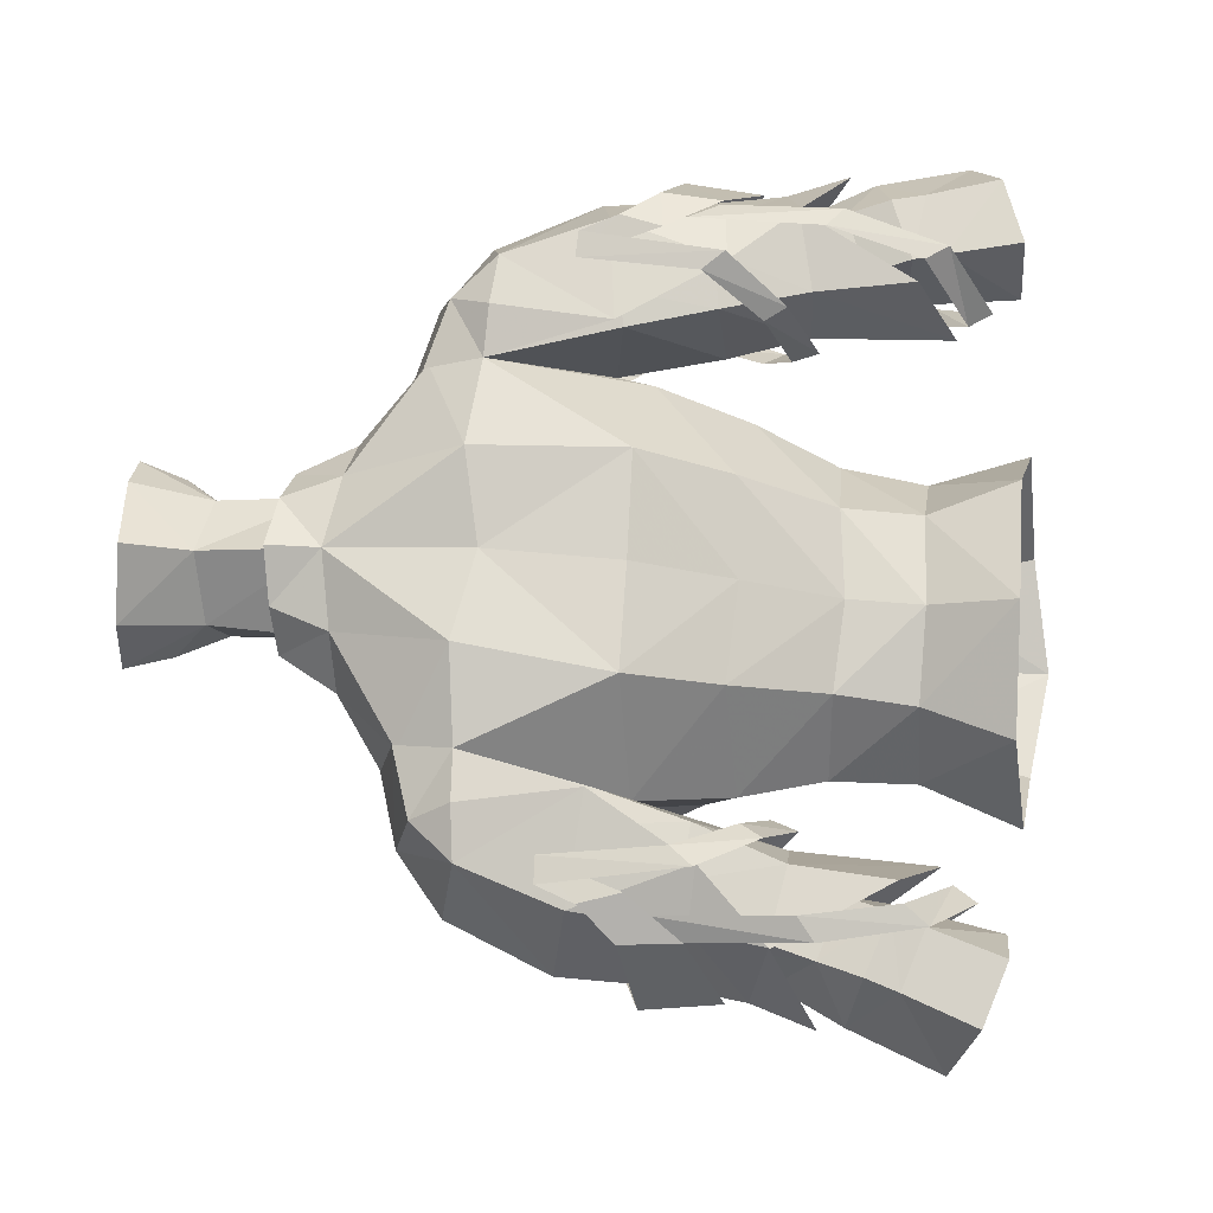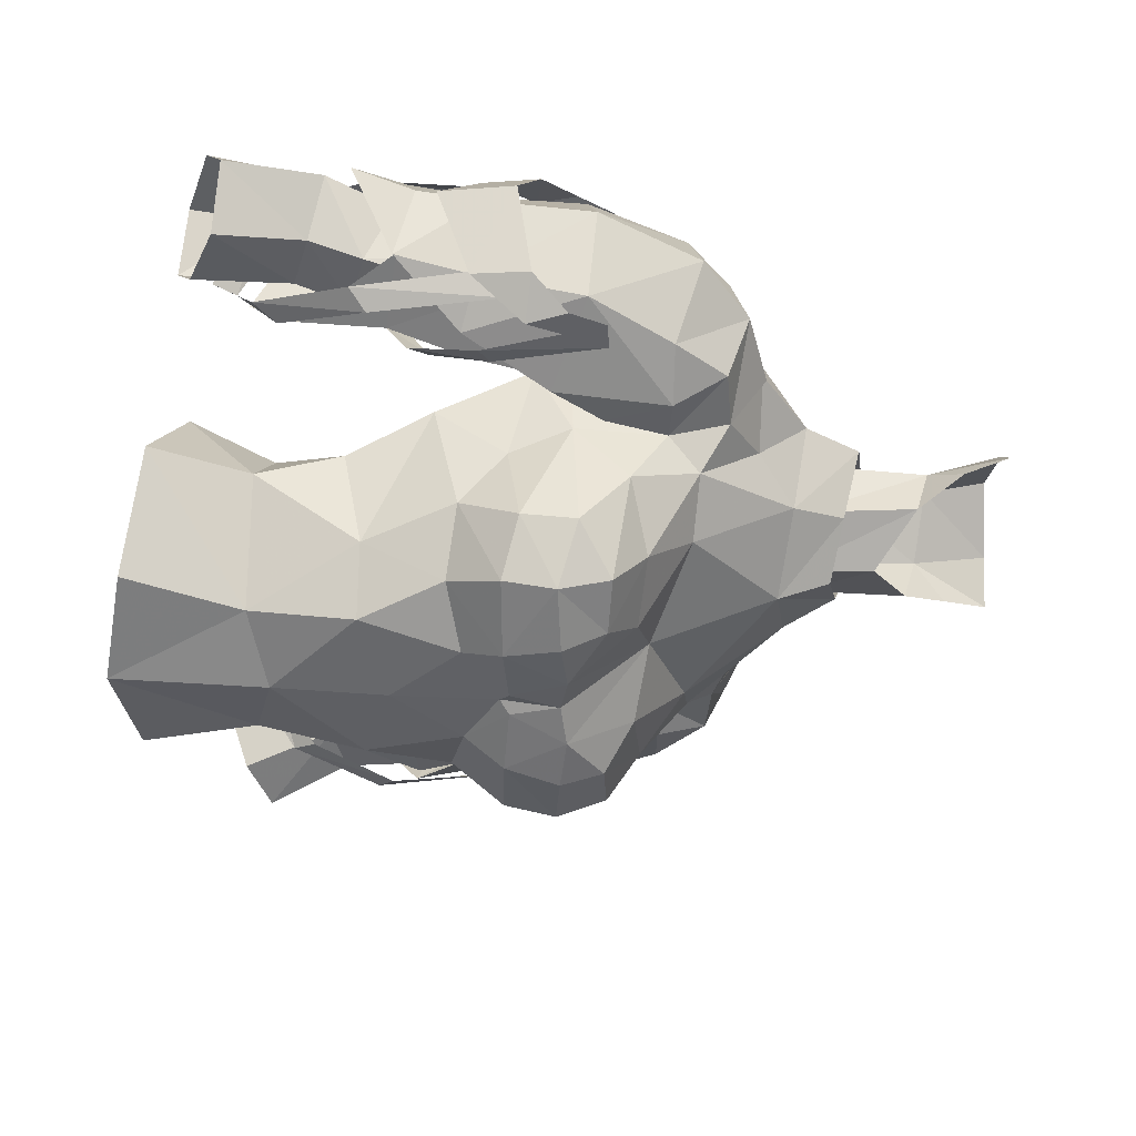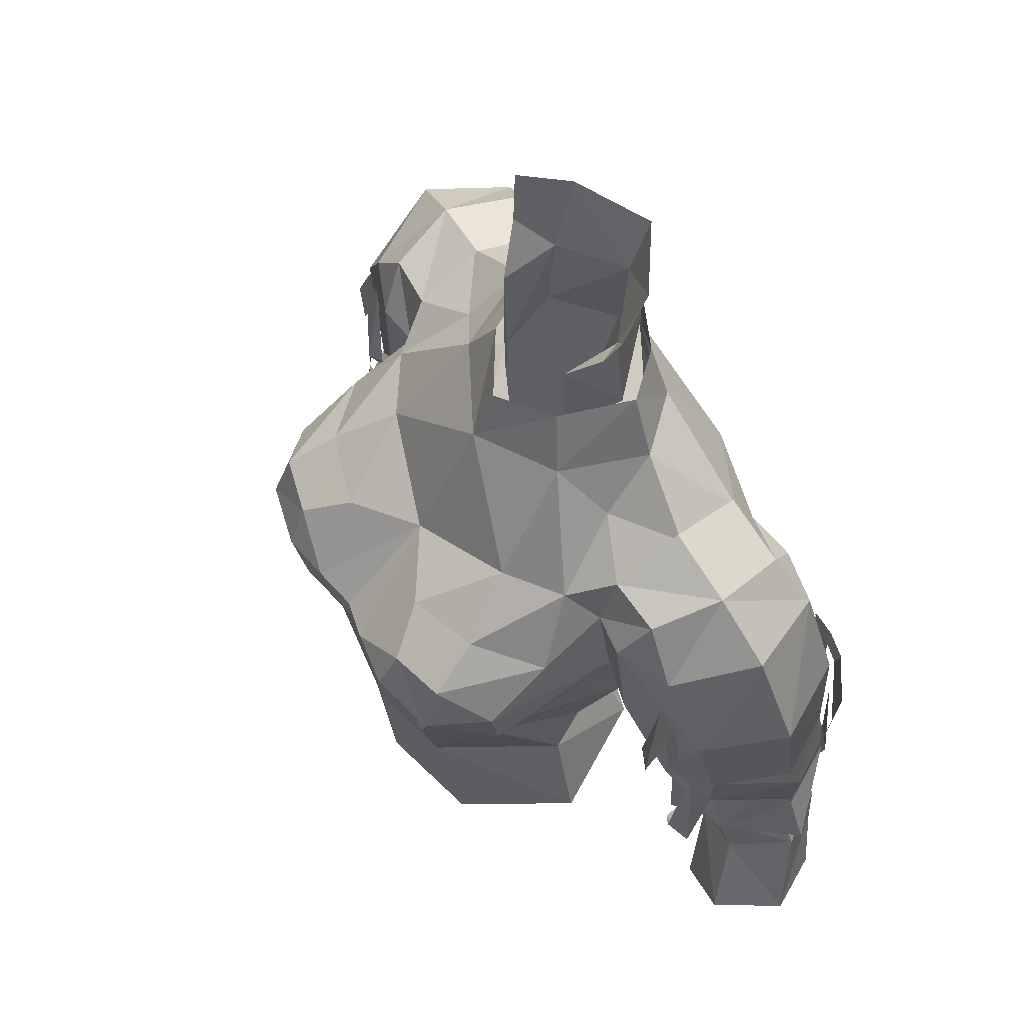
<metadata>
{"format":"obj","ext":"obj","renderer":"f3d","projection":"perspective","resolution":1024,"background":"white","views":[{"elev":74.8,"azim":93.5,"up":"+Y"},{"elev":-47.0,"azim":-90.5,"up":"+Y"},{"elev":63.1,"azim":58.9,"up":"+Z"}]}
</metadata>
<code>
g priest_armour_female_34530
v 7.649 3.062 69.52
v 8.641 3.395 66.83
v 5.795 3.85 66.55
v 6.248 3.299 69.66
v 5.035 -1.347 70.58
v 6.531 -1.222 70.45
v 7.007 0.5937 71.08
v 5.053 0.4569 71.63
v 4.773 2.381 71.23
v 6.605 2.556 70.68
v 4.902 3.068 69.72
v 5.003 -1.786 68.95
v 6.138 -1.964 69.02
v 8.915 -1.02 66.81
v 9.905 1.225 67.05
v 8.655 0.8594 69.81
v 7.641 -1.325 69.05
v 6.434 -1.783 65.88
v 9.153 -0.499 63.98
v 10.02 1.516 64.18
v 8.914 3.292 63.96
v 9.751 -0.4479 61.89
v 10.29 1.569 62.4
v 9.217 3.384 62.08
v 6.933 -1.033 63.77
v 6.468 -1.402 66.34
v 5.457 0.6341 66.44
v 5.938 1.142 63.7
v 7.567 -0.6379 61.67
v 6.556 1.341 61.58
v 6.724 1.329 57.91
v 7.752 -0.6567 59.42
v 7.162 2.952 61.71
v 7.444 3.325 59.13
v 9.626 -0.2361 61.97
v 8.554 -0.6828 63.95
v 7.804 3.541 64.19
v 9.252 3.128 62.13
v 6.384 3.416 64.02
v 8.709 -1.501 61.24
v 7.839 -0.8318 58.9
v 8.302 -0.5662 58.27
v 9.264 -1.172 60.8
v 8.846 -1.027 64.73
v 9.349 -0.5844 63.94
v 7.139 1.263 57.63
v 7.537 1.229 57.01
v 8.519 3.989 61.51
v 9.094 3.744 61.04
v 8.478 3.225 58.37
v 8.004 3.448 59.01
v 8.677 3.635 64.92
v 9.207 3.3 64.09
v 7.298 -1.658 64.34
v 6.395 -0.2472 62.71
v 6.753 -0.4199 62.14
v 7.801 -1.849 64.05
v 7.607 -1.451 67.36
v 8.305 -1.425 67.32
v 5.856 1.434 62.06
v 6.104 1.477 61.38
v 7.096 4.141 64.52
v 7.581 4.277 63.95
v 6.628 3.202 62.32
v 6.282 3.036 62.87
v 7.43 3.673 67.61
v 8.129 3.694 67.57
v 10.59 1.371 65
v 9.519 -0.8147 65.39
v 9.398 -0.7743 63.82
v 10.34 1.464 62.95
v 8.426 -1.554 65.23
v 8.733 -1.494 66.32
v 7.606 -1.419 67.36
v 8.305 -1.425 67.32
v 9.253 3.445 64.03
v 9.371 3.472 65.6
v 8.233 4.021 65.5
v 8.548 3.876 66.59
v 7.431 3.636 67.61
v 8.129 3.694 67.57
v 5.738 3.494 66.32
v -0.005118 -2.667 72.06
v 2.223 -1.475 72.44
v 1.509 -1.061 73.87
v -0.005122 -2.048 73.54
v 3.218 0.6927 72.84
v 2.355 0.7458 74.35
v 1.982 2.013 73.02
v 1.397 1.804 74.55
v 2.355 0.7458 74.35
v 3.218 0.6927 72.84
v -0.005143 2.441 73.33
v -0.005144 2.407 74.75
v -7.659 3.062 69.52
v -6.258 3.299 69.66
v -5.805 3.85 66.55
v -8.652 3.395 66.83
v -5.045 -1.347 70.58
v -5.063 0.4569 71.63
v -7.017 0.5937 71.08
v -6.541 -1.222 70.45
v -4.783 2.381 71.23
v -6.615 2.556 70.68
v -4.912 3.068 69.72
v -6.148 -1.964 69.02
v -5.014 -1.786 68.95
v -8.926 -1.02 66.81
v -7.651 -1.325 69.05
v -8.666 0.8593 69.81
v -9.915 1.225 67.05
v -6.444 -1.783 65.88
v -10.03 1.516 64.18
v -9.163 -0.499 63.98
v -8.924 3.292 63.96
v -10.3 1.569 62.4
v -9.762 -0.4479 61.89
v -9.228 3.384 62.08
v -6.943 -1.033 63.77
v -5.949 1.142 63.7
v -5.468 0.6341 66.44
v -6.478 -1.402 66.34
v -7.578 -0.6379 61.67
v -6.567 1.341 61.58
v -6.734 1.329 57.91
v -7.763 -0.6568 59.42
v -7.454 3.325 59.13
v -7.172 2.952 61.71
v -8.564 -0.6829 63.95
v -9.636 -0.2361 61.97
v -7.814 3.541 64.19
v -6.394 3.416 64.02
v -9.262 3.128 62.13
v -8.719 -1.501 61.24
v -9.274 -1.172 60.8
v -8.313 -0.5662 58.27
v -7.849 -0.8318 58.9
v -8.856 -1.027 64.73
v -9.36 -0.5844 63.94
v -7.15 1.263 57.63
v -7.548 1.229 57.01
v -8.53 3.989 61.51
v -8.014 3.448 59.01
v -8.488 3.225 58.37
v -9.105 3.744 61.04
v -8.687 3.635 64.92
v -9.218 3.3 64.09
v -7.309 -1.658 64.34
v -7.811 -1.849 64.05
v -6.763 -0.4199 62.14
v -6.405 -0.2472 62.71
v -7.617 -1.451 67.36
v -8.316 -1.425 67.32
v -6.115 1.477 61.38
v -5.867 1.434 62.06
v -7.106 4.141 64.52
v -6.292 3.036 62.87
v -6.638 3.202 62.32
v -7.592 4.277 63.95
v -7.44 3.673 67.61
v -8.139 3.694 67.57
v -10.6 1.371 65
v -10.35 1.464 62.95
v -9.409 -0.7743 63.82
v -9.529 -0.8147 65.39
v -8.436 -1.554 65.23
v -8.743 -1.494 66.32
v -7.616 -1.419 67.36
v -8.316 -1.425 67.32
v -9.381 3.472 65.6
v -9.263 3.445 64.03
v -8.243 4.021 65.5
v -8.558 3.876 66.59
v -7.441 3.636 67.61
v -8.139 3.694 67.57
v -5.748 3.494 66.32
v -1.52 -1.061 73.87
v -2.234 -1.475 72.44
v -2.365 0.7458 74.35
v -3.229 0.6927 72.84
v -1.992 2.013 73.02
v -3.229 0.6927 72.84
v -2.365 0.7458 74.35
v -1.407 1.804 74.55
v 5.463 -1.752 67.26
v 7.454 3.999 63.88
v 7.918 -1.277 63.59
v 10.86 1.727 60.77
v 6.641 3.608 66.46
v 4.902 3.068 69.72
v 5.003 -1.786 68.95
v -5.473 -1.752 67.26
v -7.465 3.999 63.88
v -7.928 -1.277 63.59
v -10.87 1.727 60.77
v -6.652 3.608 66.46
v -4.912 3.068 69.72
v -5.014 -1.786 68.95
f 1 2 3
f 3 4 1
f 5 6 7
f 7 8 5
f 9 8 7
f 7 10 9
f 10 4 11
f 11 9 10
f 6 5 12
f 12 13 6
f 14 15 16
f 16 17 14
f 15 2 1
f 1 16 15
f 1 10 7
f 7 16 1
f 7 6 17
f 17 16 7
f 13 18 14
f 14 17 13
f 15 14 19
f 19 20 15
f 21 2 15
f 15 20 21
f 20 19 22
f 22 23 20
f 23 24 21
f 21 20 23
f 25 26 27
f 27 28 25
f 29 25 28
f 28 30 29
f 31 32 29
f 29 30 31
f 31 30 33
f 33 34 31
f 29 35 36
f 36 25 29
f 37 38 33
f 33 39 37
f 40 41 42
f 42 43 40
f 44 40 43
f 43 45 44
f 46 47 42
f 42 41 46
f 48 49 50
f 50 51 48
f 52 53 49
f 49 48 52
f 46 51 50
f 50 47 46
f 54 55 56
f 56 57 54
f 58 54 57
f 57 59 58
f 55 60 61
f 61 56 55
f 62 63 64
f 64 65 62
f 66 67 63
f 63 62 66
f 65 64 61
f 61 60 65
f 68 69 70
f 70 71 68
f 72 70 69
f 69 73 72
f 74 72 73
f 73 75 74
f 68 71 76
f 76 77 68
f 78 79 77
f 77 76 78
f 80 81 79
f 79 78 80
f 28 27 82
f 82 39 28
f 83 84 85
f 85 86 83
f 84 87 88
f 88 85 84
f 89 90 91
f 91 92 89
f 93 94 90
f 90 89 93
f 95 96 97
f 97 98 95
f 99 100 101
f 101 102 99
f 103 104 101
f 101 100 103
f 104 103 105
f 105 96 104
f 102 106 107
f 107 99 102
f 108 109 110
f 110 111 108
f 111 110 95
f 95 98 111
f 95 110 101
f 101 104 95
f 101 110 109
f 109 102 101
f 106 109 108
f 108 112 106
f 111 113 114
f 114 108 111
f 115 113 111
f 111 98 115
f 113 116 117
f 117 114 113
f 116 113 115
f 115 118 116
f 119 120 121
f 121 122 119
f 123 124 120
f 120 119 123
f 125 124 123
f 123 126 125
f 125 127 128
f 128 124 125
f 123 119 129
f 129 130 123
f 131 132 128
f 128 133 131
f 134 135 136
f 136 137 134
f 138 139 135
f 135 134 138
f 140 137 136
f 136 141 140
f 142 143 144
f 144 145 142
f 146 142 145
f 145 147 146
f 140 141 144
f 144 143 140
f 148 149 150
f 150 151 148
f 152 153 149
f 149 148 152
f 151 150 154
f 154 155 151
f 156 157 158
f 158 159 156
f 160 156 159
f 159 161 160
f 157 155 154
f 154 158 157
f 162 163 164
f 164 165 162
f 166 167 165
f 165 164 166
f 168 169 167
f 167 166 168
f 162 170 171
f 171 163 162
f 172 171 170
f 170 173 172
f 174 172 173
f 173 175 174
f 120 132 176
f 176 121 120
f 83 86 177
f 177 178 83
f 178 177 179
f 179 180 178
f 181 182 183
f 183 184 181
f 93 181 184
f 184 94 93
f 185 13 12
f 13 17 6
f 21 24 186
f 21 186 2
f 19 187 22
f 18 187 14
f 23 188 24
f 188 23 22
f 39 33 30
f 39 82 189
f 27 190 82
f 26 191 27
f 29 32 35
f 33 38 34
f 39 30 28
f 26 25 36
f 37 39 189
f 187 19 14
f 186 3 2
f 185 18 13
f 3 11 4
f 10 1 4
f 190 189 82
f 192 107 106
f 106 102 109
f 115 193 118
f 115 98 193
f 114 117 194
f 112 108 194
f 116 118 195
f 195 117 116
f 132 124 128
f 132 196 176
f 121 176 197
f 122 121 198
f 123 130 126
f 128 127 133
f 132 120 124
f 122 129 119
f 131 196 132
f 194 108 114
f 193 98 97
f 192 106 112
f 97 96 105
f 104 96 95
f 197 176 196
g priest_armour_female_34530
v 3.671 -5.005 68.39
v 1.76 -5.601 68.17
v 2.614 -6.704 67.36
v 4.097 -6.323 67.46
v 2.681 1.803 63.33
v 2.826 3.012 65.92
v 5.395 0.3487 65.46
v 4.921 -0.7885 62.83
v -0.005129 1.766 63.13
v -0.005131 2.897 65.89
v 4.295 -2.466 69.78
v 3.513 -0.72 71.46
v 2.223 -1.475 72.44
v 2.811 -3.488 69.62
v -0.005118 -2.667 72.06
v -0.00513 -4.414 68.55
v 2.422 -6.07 60.98
v -0.005127 -6.383 61.73
v -0.005126 -6.131 58.6
v 2.132 -5.457 58.08
v 5.13 -3.558 67.94
v 5.244 -5.299 66.61
v 3.361 0.6361 56.1
v 2.492 -0.06113 58.43
v 4.007 -2.262 58.13
v 4.998 -2.337 55.44
v 2.411 0.4081 60.62
v 4.172 -1.71 60.49
v 5.333 -1.914 66.47
v 5.457 0.6341 66.44
v 5.003 -1.786 68.95
v 4.236 -6.809 66.09
v 4.178 -6.451 64.67
v 5.183 -5.063 65.12
v 3.044 -5.191 54.87
v -0.00513 -5.836 54.33
v -0.005131 1.56 56.21
v -0.005129 0.4654 58.39
v 6.287 2.813 66.24
v 7.787 2.827 66.42
v 9.373 2.764 60.94
v 7.8 2.759 60.38
v 8.76 1.07 66.14
v 9.819 1.454 61.85
v 7.972 -0.1718 60.74
v 8.374 0.1456 59.3
v 9.767 0.07908 59.72
v 9.397 -0.1828 61.13
v 8.143 3.044 59.27
v 9.717 3.026 59.84
v 7.827 -0.6952 66.27
v 7.653 1.166 59.22
v 8.166 0.7445 56.23
v 9.052 -0.6261 56.77
v 11.64 0.8607 57.62
v 10.69 2.495 57.01
v 9.991 2.825 58.97
v 10.73 1.566 60.11
v 10.54 -0.7693 57.45
v 8.421 2.834 58.41
v 9.006 2.489 56.41
v 8.166 0.7445 56.23
v 7.653 1.166 59.22
v -0.005128 0.5648 60.42
v 2.494 -7.247 66.19
v 6.343 -1.029 66.46
v 1.937 1.142 78.37
v 1.633 0.5515 76.26
v 0.1015 1.857 76.53
v 0.1564 2.369 78.3
v 1.474 -0.7759 72.88
v -0.005124 -1.551 72.48
v -0.005118 -2.578 72.1
v 2.183 -1.425 72.47
v 1.809 0.7202 73.52
v 3.176 0.6927 72.84
v 3.218 0.6927 72.84
v 5.192 0.4665 71.53
v 4.905 2.386 71.12
v 1.982 2.013 73.02
v -3.681 -5.005 68.39
v -4.107 -6.323 67.46
v -2.624 -6.704 67.36
v -1.77 -5.601 68.17
v -2.691 1.803 63.33
v -4.931 -0.7885 62.83
v -5.406 0.3487 65.46
v -2.836 3.012 65.92
v -4.306 -2.466 69.78
v -2.822 -3.488 69.62
v -2.234 -1.475 72.44
v -3.523 -0.72 71.46
v -2.433 -6.07 60.98
v -2.142 -5.457 58.08
v -5.14 -3.558 67.94
v -5.254 -5.299 66.61
v -3.371 0.6361 56.1
v -5.009 -2.337 55.44
v -4.018 -2.262 58.13
v -2.502 -0.06113 58.43
v -2.421 0.4081 60.62
v -4.182 -1.71 60.49
v -5.344 -1.914 66.47
v -5.014 -1.786 68.95
v -5.468 0.6341 66.44
v -4.247 -6.809 66.09
v -5.194 -5.063 65.12
v -4.188 -6.451 64.67
v -3.054 -5.191 54.87
v -6.298 2.813 66.24
v -7.811 2.759 60.38
v -9.384 2.764 60.94
v -7.797 2.827 66.42
v -9.829 1.454 61.85
v -8.77 1.07 66.14
v -7.982 -0.1718 60.74
v -9.407 -0.1828 61.13
v -9.778 0.07905 59.72
v -8.384 0.1456 59.3
v -8.154 3.044 59.27
v -9.727 3.026 59.84
v -7.837 -0.6952 66.27
v -9.062 -0.6261 56.77
v -8.176 0.7444 56.23
v -7.664 1.166 59.22
v -11.65 0.8607 57.62
v -10.74 1.566 60.11
v -10 2.825 58.97
v -10.7 2.495 57.01
v -10.55 -0.7694 57.45
v -8.432 2.834 58.41
v -9.017 2.489 56.41
v -7.664 1.166 59.22
v -8.176 0.7444 56.23
v -2.504 -7.247 66.19
v -6.353 -1.029 66.46
v -1.734 1.326 78.43
v -1.561 0.7115 76.31
v -1.484 -0.776 72.88
v -2.193 -1.425 72.47
v -1.819 0.7202 73.52
v -3.187 0.6927 72.84
v -3.229 0.6927 72.84
v -1.992 2.013 73.02
v -4.916 2.386 71.12
v -5.202 0.4665 71.53
v 4.53 -3.936 63.52
v 4.952 -2.485 64.78
v 3.382 -5.626 63.25
v 2.084 -7.021 64.71
v 1.559 -6.366 63.63
v 5.192 0.4665 71.53
v 5.038 -1.346 70.58
v -0.005143 2.441 73.33
v 2.443 3.635 69.97
v 4.902 3.068 69.72
v 3.546 -4.356 61.02
v 8.485 0.8243 68.33
v -0.005133 3.211 69.48
v 1.105 -7.052 66.36
v -0.005129 -6.795 66.19
v -0.00513 -6.507 64.6
v 0.3464 -6.715 64.86
v 3.218 0.6927 72.84
v 1.517 -0.9196 75.85
v -0.1028 -1.641 74.77
v 2.731 -0.07967 78.34
v -0.005143 2.415 73.33
v 2.303 -0.3033 77.1
v -4.54 -3.936 63.52
v -4.963 -2.485 64.78
v -3.392 -5.626 63.25
v -2.095 -7.021 64.71
v -1.569 -6.366 63.63
v -5.202 0.4665 71.53
v -5.048 -1.346 70.58
v -2.453 3.635 69.97
v -4.912 3.068 69.72
v -3.557 -4.356 61.02
v -1.116 -7.052 66.36
v -0.3566 -6.715 64.86
v -3.229 0.6927 72.84
v -1.606 -0.7632 75.9
v -2.647 0.1898 78.42
v -2.284 -0.07347 77.18
f 199 200 201
f 201 202 199
f 203 204 205
f 205 206 203
f 207 208 204
f 204 203 207
f 209 210 211
f 211 212 209
f 213 214 212
f 212 211 213
f 215 216 217
f 217 218 215
f 219 199 202
f 202 220 219
f 221 222 223
f 223 224 221
f 225 203 206
f 206 226 225
f 227 205 228
f 228 229 227
f 230 231 232
f 232 220 230
f 218 233 224
f 224 223 218
f 218 217 234
f 234 233 218
f 222 221 235
f 235 236 222
f 237 238 239
f 239 240 237
f 239 238 241
f 241 242 239
f 243 244 245
f 245 246 243
f 247 240 239
f 239 248 247
f 241 249 246
f 246 242 241
f 244 250 251
f 251 252 244
f 253 254 255
f 255 256 253
f 245 257 253
f 253 256 245
f 258 255 254
f 254 259 258
f 258 259 260
f 260 261 258
f 244 252 257
f 257 245 244
f 255 258 247
f 247 248 255
f 236 262 225
f 225 222 236
f 226 223 222
f 222 225 226
f 262 207 203
f 203 225 262
f 230 202 201
f 201 263 230
f 243 246 249
f 249 264 243
f 265 266 267
f 267 268 265
f 269 270 271
f 271 272 269
f 273 269 272
f 272 274 273
f 275 276 277
f 277 278 275
f 279 280 281
f 281 282 279
f 283 284 285
f 285 286 283
f 207 283 286
f 286 208 207
f 287 288 289
f 289 290 287
f 213 289 288
f 288 214 213
f 291 292 217
f 217 216 291
f 293 294 280
f 280 279 293
f 295 296 297
f 297 298 295
f 299 300 284
f 284 283 299
f 301 302 303
f 303 285 301
f 304 294 305
f 305 306 304
f 292 297 296
f 296 307 292
f 292 307 234
f 234 217 292
f 298 236 235
f 235 295 298
f 308 309 310
f 310 311 308
f 310 312 313
f 313 311 310
f 314 315 316
f 316 317 314
f 318 319 310
f 310 309 318
f 313 312 315
f 315 320 313
f 317 321 322
f 322 323 317
f 324 325 326
f 326 327 324
f 316 325 324
f 324 328 316
f 329 330 327
f 327 326 329
f 329 331 332
f 332 330 329
f 317 316 328
f 328 321 317
f 326 319 318
f 318 329 326
f 236 298 299
f 299 262 236
f 300 299 298
f 298 297 300
f 262 299 283
f 283 207 262
f 304 333 281
f 281 280 304
f 314 334 320
f 320 315 314
f 335 268 267
f 267 336 335
f 337 338 271
f 271 270 337
f 339 340 338
f 338 337 339
f 341 342 343
f 343 344 341
f 345 346 232
f 347 345 231
f 348 349 347
f 350 210 351
f 351 210 209
f 349 215 347
f 352 278 353
f 353 354 204
f 205 227 346
f 206 346 345
f 227 229 219
f 354 228 205
f 354 205 204
f 212 199 209
f 219 229 209
f 223 355 218
f 249 241 356
f 353 277 354
f 353 357 352
f 357 353 204
f 200 212 214
f 200 214 358
f 345 347 355
f 348 231 230
f 358 348 263
f 349 216 215
f 245 256 246
f 261 240 247
f 256 248 239
f 243 250 244
f 256 255 248
f 258 261 247
f 226 355 223
f 230 220 202
f 345 232 231
f 200 358 201
f 348 347 231
f 355 347 215
f 218 355 215
f 351 209 229
f 242 246 256
f 239 242 256
f 357 204 208
f 345 355 206
f 206 355 226
f 201 358 263
f 220 232 227
f 358 214 359
f 360 349 361
f 216 349 360
f 362 210 350
f 205 346 206
f 349 348 361
f 361 348 358
f 359 361 358
f 200 199 212
f 199 219 209
f 263 348 230
f 219 220 227
f 211 210 362
f 346 227 232
f 363 364 269
f 363 273 266
f 265 365 266
f 273 366 266
f 365 367 266
f 363 266 367
f 363 269 273
f 364 270 269
f 366 267 266
f 273 274 366
f 361 359 360
f 278 277 353
f 368 305 369
f 370 306 368
f 371 370 372
f 373 374 290
f 374 287 290
f 372 370 291
f 352 375 342
f 375 286 376
f 285 369 301
f 284 368 369
f 301 293 302
f 376 285 303
f 376 286 285
f 288 287 279
f 293 287 302
f 297 292 377
f 375 376 343
f 375 352 357
f 357 286 375
f 282 214 288
f 282 378 214
f 368 377 370
f 371 304 306
f 378 333 371
f 372 291 216
f 316 315 325
f 331 318 309
f 325 310 319
f 314 317 323
f 325 319 326
f 329 318 331
f 300 297 377
f 304 280 294
f 368 306 305
f 282 281 378
f 371 306 370
f 377 291 370
f 292 291 377
f 374 302 287
f 312 325 315
f 310 325 312
f 357 208 286
f 368 284 377
f 284 300 377
f 281 333 378
f 294 301 305
f 378 359 214
f 360 379 372
f 216 360 372
f 380 373 290
f 285 284 369
f 372 379 371
f 379 378 371
f 359 378 379
f 282 288 279
f 279 287 293
f 333 304 371
f 293 301 294
f 289 380 290
f 369 305 301
f 381 337 270
f 337 336 339
f 335 336 382
f 339 336 267
f 382 336 383
f 381 383 336
f 381 336 337
f 364 381 270
f 366 339 267
f 339 366 340
f 379 360 359
f 342 375 343

</code>
